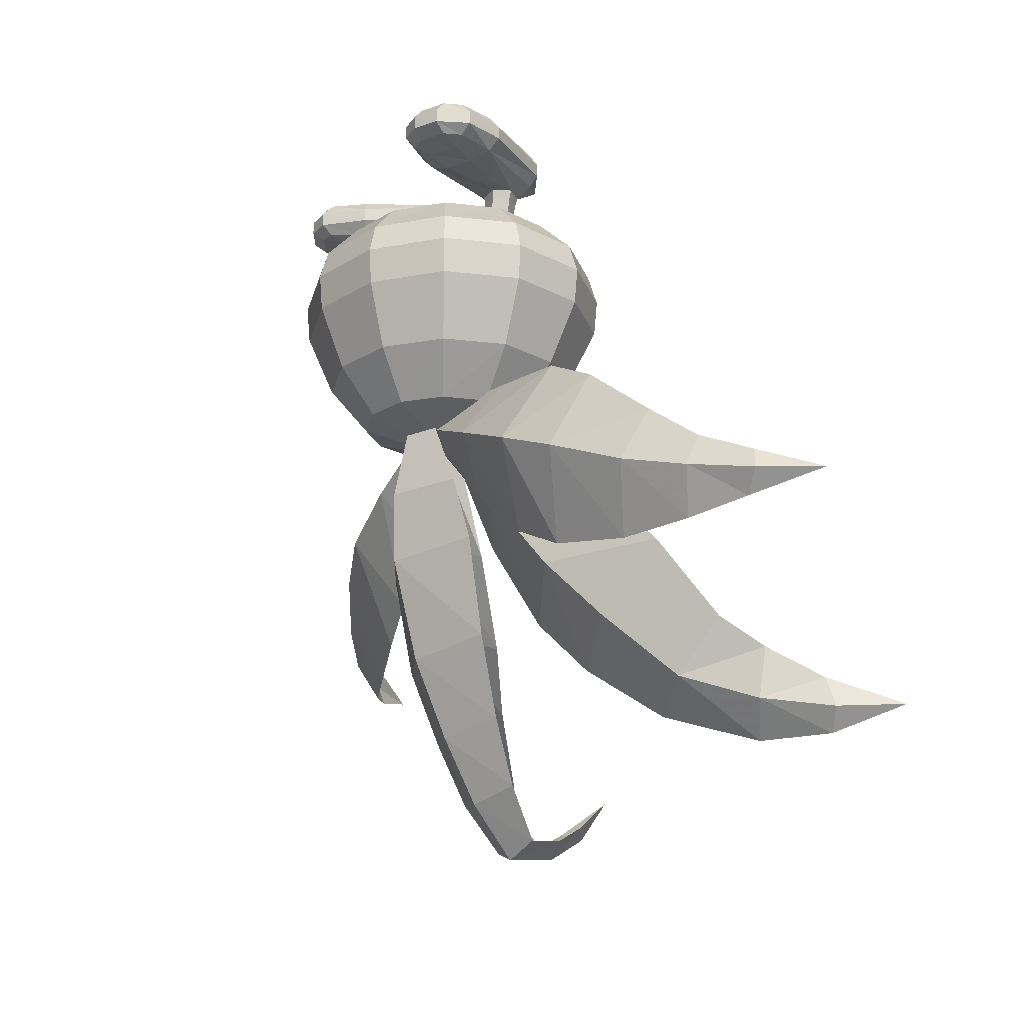
<metadata>
{"format":"obj","ext":"obj","renderer":"f3d","projection":"perspective","resolution":1024,"background":"white","views":[{"elev":-20.6,"azim":-117.9,"up":"+Z"}]}
</metadata>
<code>
o nazonokusa_c
v -0.2658 0 -0.4262
v -0.2302 0.1329 -0.4262
v -0.6775 0.3755 -0.5733
v 0.6775 -0.3912 -0.5733
v 0.7823 0 -0.5733
v 0.2658 0 -0.4262
v 0.897 -0.5044 -0.8101
v 1.036 0 -0.8101
v 0.3912 -0.6775 -0.5733
v 0.2302 -0.1329 -0.4262
v 0.5179 -0.8737 -0.8101
v -0.7823 0 -0.5733
v -0.6775 -0.3912 -0.5733
v -0.897 -0.5044 -0.8101
v 0.1329 -0.2302 -0.4262
v -0.3912 -0.6775 -0.5733
v -0.1329 -0.2302 -0.4262
v -0.2302 -0.1329 -0.4262
v -0.5179 -0.8737 -0.8101
v 0 -0.7823 -0.5733
v 0 -0.2658 -0.4262
v 0 -1.009 -0.8101
v 0.6775 0.3755 -0.5733
v 0.897 0.4862 -0.8101
v 0.3912 0.6504 -0.5733
v 0.1329 0.2302 -0.4262
v 0.2302 0.1329 -0.4262
v 0.5179 0.8422 -0.8101
v -0.897 0.4862 -0.8101
v -1.036 0 -0.8101
v -0.3912 0.6504 -0.5733
v -0.5179 0.8422 -0.8101
v 0 0.751 -0.5733
v -0.1329 0.2302 -0.4262
v 0 0.9724 -0.8101
v 0 0.2658 -0.4262
v -1.098 0 -1.013
v -1.077 0 -1.256
v -0.9323 -0.5243 -1.256
v -0.9512 -0.5349 -1.013
v -0.7613 0.4203 -1.676
v -0.8791 0 -1.676
v 0.4395 0.728 -1.676
v 0.5383 0.8753 -1.256
v 0.9323 0.5054 -1.256
v -0.5383 -0.9081 -1.256
v -0.5492 -0.9265 -1.013
v 1.098 0 -1.013
v 0.9512 -0.5349 -1.013
v 1.077 0 -1.256
v 0.9323 -0.5243 -1.256
v 0.7613 -0.4218 -1.676
v 0 -1.07 -1.013
v 0 -1.049 -1.256
v 0.5383 -0.9081 -1.256
v 0.5492 -0.9265 -1.013
v 0.4395 -0.7306 -1.676
v 0.9512 0.5156 -1.013
v 0.5492 0.8931 -1.013
v 0 1.031 -1.013
v 0 1.011 -1.256
v -0.5383 0.8753 -1.256
v -0.5492 0.8931 -1.013
v -0.9323 0.5054 -1.256
v -0.9512 0.5156 -1.013
v 0 -0.8436 -1.676
v 0.8791 0 -1.676
v -0.7613 -0.4218 -1.676
v -0.4395 -0.7306 -1.676
v 0.7613 0.4203 -1.676
v -0.4395 0.728 -1.676
v 0 0.8407 -1.676
v 0.5144 -0.297 -1.991
v 0.594 0 -1.991
v 0.297 -0.5144 -1.991
v -0.5144 -0.297 -1.991
v -0.297 -0.5144 -1.991
v 0 -0.594 -1.991
v 0 0 -2.197
v 0.5144 0.297 -1.991
v 0.297 0.5144 -1.991
v -0.5144 0.297 -1.991
v -0.594 0 -1.991
v -0.297 0.5144 -1.991
v 0 0.594 -1.991
v 0.4681 0.188 -2.566
v 0.4681 0.188 -2.566
v 0 0.4171 -2.566
v 0 0.3234 -2.101
v -0.4681 0.188 -2.566
v -0.4681 0.188 -2.566
v 0.2235 0.212 -2.101
v 0.2235 0.212 -2.101
v 0 0.2576 -2.101
v -0.2235 0.212 -2.101
v -0.2235 0.212 -2.101
v 0 0.2817 -2.566
v -0.5809 0.12 -3.015
v -0.5809 0.12 -3.015
v 0 0.2372 -3.032
v 0.5809 0.12 -3.015
v 0.5809 0.12 -3.015
v 0 0.4065 -3.056
v 0.5427 0.002773 -3.68
v 0.5427 0.002773 -3.68
v -0.5427 0.002773 -3.68
v -0.5427 0.002773 -3.68
v 0 0.09635 -3.707
v 0 0.2315 -3.747
v -0.4365 -0.164 -4.21
v -0.4365 -0.164 -4.21
v 0 -0.09552 -4.235
v 0.4365 -0.164 -4.21
v 0.4365 -0.164 -4.21
v 0 0.003372 -4.271
v 0.3513 -0.3339 -4.638
v 0.3513 -0.3339 -4.638
v -0.3513 -0.3339 -4.638
v -0.3513 -0.3339 -4.638
v 0 -0.2899 -4.667
v 0 -0.2264 -4.709
v -0.2467 -0.542 -4.971
v -0.2467 -0.542 -4.971
v 0 -0.5259 -5.009
v 0.2467 -0.542 -4.971
v 0.2467 -0.542 -4.971
v 0 -0.5027 -5.063
v 0.1975 -0.772 -4.944
v 0.1975 -0.772 -4.944
v -0.1975 -0.772 -4.944
v -0.1975 -0.772 -4.944
v 0 -0.7908 -4.98
v 0 -0.8179 -5.033
v 0 -1.01 -4.84
v 0.1323 -0.976 -4.817
v 0.1323 -0.976 -4.817
v 0 -1.059 -4.872
v -0.1323 -0.976 -4.817
v -0.1323 -0.976 -4.817
v 0 -1.254 -4.591
v 0 -1.254 -4.591
v 0.7567 -0.3183 -2.408
v 0.7567 -0.3183 -2.408
v 0.1786 -0.06633 -1.976
v 0.1786 -0.06633 -1.976
v 0.06281 -0.02233 -2.073
v 0.467 -0.2278 -2.643
v 0.0886 -0.3183 -2.881
v 0.0886 -0.3183 -2.881
v 0.4874 -0.09716 -2.672
v 0.07273 0.0412 -2.087
v -0.008077 -0.06633 -2.108
v -0.008077 -0.06633 -2.108
v 0.008077 -0.06633 -2.108
v 0.008077 -0.06633 -2.108
v 0.316 -0.5626 -3.471
v 0.316 -0.5626 -3.471
v 1.25 -0.5626 -2.809
v 1.25 -0.5626 -2.809
v 0.8359 -0.4548 -3.165
v 0.8781 -0.2992 -3.224
v 1.555 -0.7658 -3.19
v 1.555 -0.7658 -3.19
v 0.6216 -0.7658 -3.85
v 0.6216 -0.7658 -3.85
v 1.168 -0.5663 -3.634
v 1.121 -0.6842 -3.567
v 1.776 -1.094 -3.737
v 1.776 -1.094 -3.737
v 1.486 -0.9514 -4.083
v 1.447 -1.036 -4.027
v 1.063 -1.094 -4.242
v 1.063 -1.094 -4.242
v 1.926 -1.34 -3.95
v 1.926 -1.34 -3.95
v 1.695 -1.428 -4.511
v 1.695 -1.428 -4.511
v 1.846 -1.35 -4.255
v 1.899 -1.3 -4.291
v 2.098 -1.708 -4.519
v 2.098 -1.708 -4.519
v 2.165 -1.666 -4.358
v 2.227 -1.656 -4.377
v 2.145 -1.639 -4.17
v 2.145 -1.639 -4.17
v 2.42 -2.063 -4.36
v 2.42 -2.063 -4.36
v 0.7955 -0.01029 -1.955
v 0.7955 -0.01029 -1.955
v 0.6579 0.2219 -2.297
v 0.1155 0.1837 -2.07
v 0.4915 -0.003561 -2.677
v 0.4915 -0.003561 -2.677
v 0.1841 0.07076 -1.899
v 0.1841 0.07076 -1.899
v 0.1136 0.1179 -2.069
v 0.05668 0.07358 -2.202
v 0.05668 0.07358 -2.202
v 0.6542 0.08659 -2.297
v 1.154 0.01976 -2.508
v 1.346 -0.1016 -2.002
v 1.346 -0.1016 -2.002
v 0.9062 -0.0919 -3.047
v 0.9062 -0.0919 -3.047
v 1.181 0.1884 -2.518
v 1.718 -0.1816 -2.197
v 1.718 -0.1816 -2.197
v 1.281 -0.1719 -3.237
v 1.281 -0.1719 -3.237
v 1.549 -0.08444 -2.675
v 1.588 0.04963 -2.691
v 2.042 -0.2904 -2.903
v 2.154 -0.3612 -2.569
v 2.154 -0.3612 -2.569
v 1.828 -0.354 -3.343
v 1.828 -0.354 -3.343
v 2.077 -0.1924 -2.917
v 2.308 -0.5373 -3.334
v 2.308 -0.5373 -3.334
v 2.445 -0.5399 -2.823
v 2.445 -0.5399 -2.823
v 2.426 -0.4958 -3.036
v 2.468 -0.4334 -3.047
v 2.738 -0.7565 -2.98
v 2.738 -0.7565 -2.98
v 2.745 -0.7409 -3.112
v 2.663 -0.7551 -3.264
v 2.663 -0.7551 -3.264
v 2.797 -0.7192 -3.126
v 3.023 -1.093 -3.135
v 3.023 -1.093 -3.135
v -0.1155 0.1837 -2.07
v -0.6579 0.2219 -2.297
v -0.7955 -0.01029 -1.955
v -0.7955 -0.01029 -1.955
v -0.4915 -0.003561 -2.677
v -0.4915 -0.003561 -2.677
v -0.1136 0.1179 -2.069
v -0.1841 0.07076 -1.899
v -0.1841 0.07076 -1.899
v -0.05668 0.07358 -2.202
v -0.05668 0.07358 -2.202
v -0.6542 0.08659 -2.297
v -1.346 -0.1016 -2.002
v -1.346 -0.1016 -2.002
v -1.154 0.01976 -2.508
v -0.9062 -0.0919 -3.047
v -0.9062 -0.0919 -3.047
v -1.181 0.1884 -2.518
v -1.718 -0.1816 -2.197
v -1.718 -0.1816 -2.197
v -1.281 -0.1719 -3.237
v -1.281 -0.1719 -3.237
v -1.549 -0.08444 -2.675
v -1.588 0.04963 -2.691
v -2.154 -0.3612 -2.569
v -2.154 -0.3612 -2.569
v -2.042 -0.2904 -2.903
v -1.828 -0.354 -3.343
v -1.828 -0.354 -3.343
v -2.077 -0.1924 -2.917
v -2.308 -0.5373 -3.334
v -2.308 -0.5373 -3.334
v -2.445 -0.5399 -2.823
v -2.445 -0.5399 -2.823
v -2.426 -0.4958 -3.036
v -2.468 -0.4334 -3.047
v -2.738 -0.7565 -2.98
v -2.738 -0.7565 -2.98
v -2.745 -0.7409 -3.112
v -2.663 -0.7551 -3.264
v -2.663 -0.7551 -3.264
v -2.797 -0.7192 -3.126
v -3.023 -1.093 -3.135
v -3.023 -1.093 -3.135
v -0.06281 -0.02233 -2.073
v -0.1786 -0.06633 -1.976
v -0.1786 -0.06633 -1.976
v -0.7567 -0.3183 -2.408
v -0.7567 -0.3183 -2.408
v -0.467 -0.2278 -2.643
v -0.0886 -0.3183 -2.881
v -0.0886 -0.3183 -2.881
v -0.07273 0.0412 -2.087
v -0.4874 -0.09716 -2.672
v -0.316 -0.5626 -3.471
v -0.316 -0.5626 -3.471
v -1.25 -0.5626 -2.809
v -1.25 -0.5626 -2.809
v -0.8359 -0.4548 -3.165
v -0.8781 -0.2992 -3.224
v -1.555 -0.7658 -3.19
v -1.555 -0.7658 -3.19
v -0.6216 -0.7658 -3.85
v -0.6216 -0.7658 -3.85
v -1.168 -0.5663 -3.634
v -1.121 -0.6842 -3.567
v -1.486 -0.9514 -4.083
v -1.776 -1.094 -3.737
v -1.776 -1.094 -3.737
v -1.447 -1.036 -4.027
v -1.063 -1.094 -4.242
v -1.063 -1.094 -4.242
v -1.926 -1.34 -3.95
v -1.926 -1.34 -3.95
v -1.846 -1.35 -4.255
v -1.695 -1.428 -4.511
v -1.695 -1.428 -4.511
v -1.899 -1.3 -4.291
v -2.165 -1.666 -4.358
v -2.098 -1.708 -4.519
v -2.098 -1.708 -4.519
v -2.227 -1.656 -4.377
v -2.145 -1.639 -4.17
v -2.145 -1.639 -4.17
v -2.42 -2.063 -4.36
v -2.42 -2.063 -4.36
v 0.42 -0.1004 -0.9546
v 0.5437 -0.06729 -0.4249
v 0.602 -0.1682 -0.4319
v 0.4767 -0.2014 -0.9698
v 0.523 -0.2554 -0.4317
v 0.305 -0.1004 -0.9344
v 0.2679 -0.2152 -0.9332
v 0.3906 -0.1822 -0.4284
v 0.4274 -0.06729 -0.4213
v 0.3971 -0.2885 -0.9611
v 0.5575 -0.06429 -0.3665
v 0.57 -0.0555 -0.3133
v 0.6368 -0.171 -0.3192
v 0.6175 -0.1682 -0.374
v 0.389 -0.1839 -0.3205
v 0.4363 -0.0555 -0.3127
v 0.4377 -0.06429 -0.3628
v 0.5466 -0.2712 -0.3215
v 0.5358 -0.2578 -0.374
v 0.3995 -0.1824 -0.3703
v 0.4976 -0.4076 -0.001915
v 0.4921 -0.4539 -0.08664
v 0.6949 -0.3533 -0.09
v 0.6956 -0.3537 -0.1819
v 0.6444 -0.3224 -0.2526
v 0.4857 -0.4476 -0.208
v 0.4675 0.06879 -0.3008
v 0.5825 0.4289 -0.2651
v 0.5731 0.06561 -0.3092
v 0.3074 -0.2943 -0.00071
v 0.2752 -0.3271 -0.08893
v 0.2815 -0.3302 -0.2054
v 0.3098 -0.1312 -0.001263
v 0.2518 -0.09578 -0.08705
v 0.2516 -0.09609 -0.179
v 0.3123 -0.131 -0.2499
v 0.5115 0.4683 -0.0884
v 0.513 0.4707 -0.1803
v 0.6429 -0.3257 -0.001016
v 0.5795 0.4252 -0.000115
v 0.985 0.1832 -0.002754
v 1.048 0.1449 -0.09181
v 1.05 0.1461 -0.1838
v 0.7299 -0.08504 -0.3042
v 0.9862 0.1866 -0.2593
v 0.6741 0.005032 -0.3078
v 0.6202 0.03822 -0.3133
v 0.693 0.3654 -0.3014
v 0.8489 0.2733 -0.2936
v 0.8484 0.658 -0.2406
v 0.7535 0.5292 -0.2707
v 0.7414 0.6442 -0.2396
v 1.062 0.436 -0.002784
v 0.7417 0.6402 -0.000662
v 0.8495 0.6557 -0.001664
v 0.8954 0.7268 -0.1824
v 1.058 0.6379 -0.1855
v 1.023 0.5632 -0.2438
v 1.142 0.4226 -0.092
v 1.063 0.4415 -0.2429
v 1.142 0.4234 -0.1836
v 1.019 0.5627 -0.002121
v 1.058 0.6361 -0.09135
v 0.8962 0.7263 -0.09059
v 0.9406 0.4178 -0.274
v 0.7359 0.7186 -0.1803
v 0.7325 0.7176 -0.08847
v -0.602 -0.1682 -0.4319
v -0.5437 -0.06729 -0.4249
v -0.42 -0.1004 -0.9546
v -0.523 -0.2554 -0.4317
v -0.4767 -0.2014 -0.9698
v -0.3906 -0.1822 -0.4284
v -0.2679 -0.2152 -0.9332
v -0.305 -0.1004 -0.9344
v -0.4274 -0.06729 -0.4213
v -0.3971 -0.2885 -0.9611
v -0.6368 -0.171 -0.3192
v -0.57 -0.0555 -0.3133
v -0.5575 -0.06429 -0.3665
v -0.6175 -0.1682 -0.374
v -0.4377 -0.06429 -0.3628
v -0.4363 -0.0555 -0.3127
v -0.389 -0.1839 -0.3205
v -0.5466 -0.2712 -0.3215
v -0.5358 -0.2578 -0.374
v -0.3995 -0.1824 -0.3703
v -0.6949 -0.3533 -0.09
v -0.4921 -0.4539 -0.08664
v -0.4976 -0.4076 -0.001916
v -0.6956 -0.3537 -0.1819
v -0.4857 -0.4476 -0.208
v -0.6444 -0.3224 -0.2526
v -0.5731 0.06561 -0.3092
v -0.5825 0.4289 -0.2651
v -0.4675 0.06879 -0.3008
v -0.2752 -0.3271 -0.08893
v -0.3074 -0.2943 -0.00071
v -0.2815 -0.3302 -0.2054
v -0.2518 -0.09577 -0.08705
v -0.3098 -0.1312 -0.001263
v -0.2516 -0.09609 -0.179
v -0.3123 -0.131 -0.2499
v -0.5115 0.4683 -0.0884
v -0.513 0.4707 -0.1803
v -0.6429 -0.3257 -0.001017
v -0.5795 0.4252 -0.000115
v -0.985 0.1832 -0.002754
v -1.048 0.1449 -0.09181
v -1.05 0.1461 -0.1838
v -0.9862 0.1866 -0.2593
v -0.7299 -0.08504 -0.3042
v -0.6741 0.005032 -0.3078
v -0.6202 0.03822 -0.3133
v -0.8489 0.2733 -0.2936
v -0.693 0.3654 -0.3014
v -0.7414 0.6442 -0.2396
v -0.7535 0.5292 -0.2707
v -0.8484 0.658 -0.2406
v -0.7417 0.6402 -0.000662
v -1.062 0.436 -0.002784
v -0.8495 0.6557 -0.001664
v -1.023 0.5632 -0.2438
v -1.058 0.6379 -0.1855
v -0.8954 0.7268 -0.1824
v -1.142 0.4226 -0.092
v -1.142 0.4234 -0.1836
v -1.063 0.4415 -0.2429
v -1.058 0.6361 -0.09135
v -1.019 0.5627 -0.002122
v -0.8962 0.7263 -0.09059
v -0.9406 0.4178 -0.274
v -0.7325 0.7176 -0.08847
v -0.7359 0.7186 -0.1803
f 40 38 39
f 40 37 38
f 14 37 40
f 14 30 37
f 47 39 46
f 47 40 39
f 19 40 47
f 19 14 40
f 49 8 7
f 49 48 8
f 51 48 49
f 51 50 48
f 47 22 19
f 47 53 22
f 46 53 47
f 46 54 53
f 56 54 55
f 56 53 54
f 11 53 56
f 11 22 53
f 49 55 51
f 49 56 55
f 7 56 49
f 7 11 56
f 58 50 45
f 58 48 50
f 24 48 58
f 24 8 48
f 59 45 44
f 59 58 45
f 28 58 59
f 28 24 58
f 65 62 64
f 65 63 62
f 29 63 65
f 29 32 63
f 37 64 38
f 37 65 64
f 30 65 37
f 30 29 65
f 332 337 336
f 335 332 336
f 404 401 402
f 403 404 402
f 342 335 330
f 395 402 410
f 34 26 36
f 34 27 26
f 2 27 34
f 2 6 27
f 1 6 2
f 1 10 6
f 10 1 18
f 18 15 10
f 17 15 18
f 17 21 15
f 45 43 44
f 45 70 43
f 50 70 45
f 50 67 70
f 52 67 50
f 52 73 67
f 75 73 52
f 75 79 73
f 78 79 75
f 78 77 79
f 69 77 78
f 69 68 77
f 39 68 69
f 39 38 68
f 42 68 38
f 42 76 68
f 83 76 42
f 83 79 76
f 82 79 83
f 82 84 79
f 41 84 82
f 41 71 84
f 64 71 41
f 64 62 71
f 42 82 83
f 42 41 82
f 38 41 42
f 38 64 41
f 76 77 68
f 76 79 77
f 51 52 50
f 51 57 52
f 55 57 51
f 55 66 57
f 54 66 55
f 54 46 66
f 69 66 46
f 69 78 66
f 57 66 78
f 78 75 57
f 52 57 75
f 69 46 39
f 342 343 335
f 342 341 343
f 362 341 342
f 362 360 341
f 378 360 362
f 378 376 360
f 380 376 378
f 380 379 376
f 372 379 380
f 372 370 379
f 371 370 372
f 371 358 370
f 357 358 371
f 357 356 358
f 350 356 357
f 350 338 356
f 347 338 350
f 347 348 338
f 351 348 347
f 351 352 348
f 355 352 351
f 355 345 352
f 383 345 355
f 383 369 345
f 373 369 383
f 373 367 369
f 375 367 373
f 375 382 367
f 377 382 375
f 377 362 382
f 378 362 377
f 377 374 378
f 375 374 377
f 375 373 374
f 381 374 373
f 381 380 374
f 372 380 381
f 381 384 372
f 383 384 381
f 383 355 384
f 354 384 355
f 354 371 384
f 357 371 354
f 354 350 357
f 351 350 354
f 351 347 350
f 351 354 355
f 378 374 380
f 381 373 383
f 384 371 372
f 370 376 379
f 370 359 376
f 358 359 370
f 358 356 359
f 340 359 356
f 340 360 359
f 341 360 340
f 340 339 341
f 338 339 340
f 338 348 339
f 349 339 348
f 349 343 339
f 341 339 343
f 340 356 338
f 376 359 360
f 352 349 348
f 352 353 349
f 345 353 352
f 345 344 353
f 333 353 344
f 366 382 362
f 366 368 382
f 365 368 366
f 365 345 368
f 369 368 345
f 369 367 368
f 382 368 367
f 346 344 345
f 346 333 344
f 329 333 346
f 349 335 343
f 349 332 335
f 332 353 333
f 332 349 353
f 342 361 362
f 342 330 361
f 363 330 329
f 363 361 330
f 362 361 363
f 346 364 329
f 346 365 364
f 345 365 346
f 365 366 364
f 364 363 329
f 364 366 363
f 362 363 366
f 409 410 402
f 409 408 410
f 406 408 409
f 406 405 408
f 407 405 406
f 407 423 405
f 418 423 407
f 418 424 423
f 421 424 418
f 421 437 424
f 450 437 421
f 450 439 437
f 448 439 450
f 448 446 439
f 441 446 448
f 441 444 446
f 445 444 441
f 445 428 444
f 449 428 445
f 449 432 428
f 435 432 449
f 435 433 432
f 412 433 435
f 435 434 412
f 436 434 435
f 436 442 434
f 440 442 436
f 440 441 442
f 445 441 440
f 440 449 445
f 436 449 440
f 436 435 449
f 448 442 441
f 448 451 442
f 450 451 448
f 450 422 451
f 421 422 450
f 421 417 422
f 418 417 421
f 418 415 417
f 407 415 418
f 407 414 415
f 406 414 407
f 406 416 414
f 409 416 406
f 414 417 415
f 414 419 417
f 416 419 414
f 416 420 419
f 412 419 420
f 412 422 419
f 451 422 412
f 412 434 451
f 442 451 434
f 417 419 422
f 420 413 412
f 420 400 413
f 408 428 410
f 408 427 428
f 405 427 408
f 405 426 427
f 423 426 405
f 423 425 426
f 424 425 423
f 424 437 425
f 438 425 437
f 438 426 425
f 443 426 438
f 443 427 426
f 444 427 443
f 444 428 427
f 439 438 437
f 439 447 438
f 446 447 439
f 446 443 447
f 444 443 446
f 443 438 447
f 413 411 412
f 413 400 411
f 396 411 400
f 402 416 409
f 402 401 416
f 420 401 400
f 420 416 401
f 429 410 428
f 429 395 410
f 395 430 396
f 395 429 430
f 428 430 429
f 431 411 396
f 431 433 411
f 432 433 431
f 433 412 411
f 430 431 396
f 430 432 431
f 428 432 430
f 74 67 73
f 74 80 67
f 79 80 74
f 79 81 80
f 85 81 79
f 85 43 81
f 72 43 85
f 85 71 72
f 84 71 85
f 85 79 84
f 74 73 79
f 80 70 67
f 80 81 70
f 43 70 81
f 3 1 2
f 2 31 3
f 34 31 2
f 34 33 31
f 36 33 34
f 36 26 33
f 25 33 26
f 25 35 33
f 28 35 25
f 25 23 28
f 27 23 25
f 27 6 23
f 5 23 6
f 5 24 23
f 8 24 5
f 5 7 8
f 4 7 5
f 4 11 7
f 9 11 4
f 9 22 11
f 20 22 9
f 20 16 22
f 17 16 20
f 17 18 16
f 13 16 18
f 13 19 16
f 14 19 13
f 13 12 14
f 1 12 13
f 1 3 12
f 29 12 3
f 29 30 12
f 14 12 30
f 16 19 22
f 18 1 13
f 25 26 27
f 23 24 28
f 6 4 5
f 6 10 4
f 9 4 10
f 10 15 9
f 20 9 15
f 15 21 20
f 17 20 21
f 35 31 33
f 35 32 31
f 3 31 32
f 32 29 3
f 320 318 319
f 320 321 318
f 322 321 320
f 322 327 321
f 325 327 322
f 325 324 327
f 323 324 325
f 325 326 323
f 318 323 326
f 326 319 318
f 330 328 329
f 330 331 328
f 335 331 330
f 335 336 331
f 320 331 336
f 320 319 331
f 328 331 319
f 319 334 328
f 326 334 319
f 326 337 334
f 325 337 326
f 325 322 337
f 336 337 322
f 322 320 336
f 328 333 329
f 328 334 333
f 332 333 334
f 334 337 332
f 386 387 385
f 386 393 387
f 392 387 393
f 393 390 392
f 391 392 390
f 390 394 391
f 388 394 390
f 388 389 394
f 385 389 388
f 385 387 389
f 396 397 395
f 396 400 397
f 399 397 400
f 399 386 397
f 393 386 399
f 399 404 393
f 401 404 399
f 399 400 401
f 404 390 393
f 404 388 390
f 403 388 404
f 403 385 388
f 398 385 403
f 398 386 385
f 397 386 398
f 398 395 397
f 402 395 398
f 398 403 402
f 59 35 28
f 59 60 35
f 44 60 59
f 44 61 60
f 63 61 62
f 63 60 61
f 32 60 63
f 32 35 60
f 62 72 71
f 62 61 72
f 44 72 61
f 44 43 72
f 94 87 92
f 94 97 87
f 91 97 94
f 91 98 97
f 100 97 98
f 100 101 97
f 105 101 100
f 100 108 105
f 107 108 100
f 107 110 108
f 112 108 110
f 112 113 108
f 116 113 112
f 112 120 116
f 118 120 112
f 118 122 120
f 124 120 122
f 124 125 120
f 128 125 124
f 124 132 128
f 130 132 124
f 130 138 132
f 134 132 138
f 134 135 132
f 141 135 134
f 134 138 141
f 94 95 91
f 101 87 97
f 100 98 107
f 113 105 108
f 112 110 118
f 125 116 120
f 124 122 130
f 135 128 132
f 89 90 96
f 89 88 90
f 86 88 89
f 86 102 88
f 103 88 102
f 103 99 88
f 106 99 103
f 103 109 106
f 104 109 103
f 104 114 109
f 115 109 114
f 115 111 109
f 119 111 115
f 115 121 119
f 117 121 115
f 117 126 121
f 127 121 126
f 127 123 121
f 131 123 127
f 127 133 131
f 129 133 127
f 129 136 133
f 137 133 136
f 137 139 133
f 140 139 137
f 137 136 140
f 89 93 86
f 99 90 88
f 103 102 104
f 111 106 109
f 115 114 117
f 123 119 121
f 127 126 129
f 139 131 133
f 146 142 144
f 146 147 142
f 148 147 146
f 148 157 147
f 160 147 157
f 160 159 147
f 162 159 160
f 160 167 162
f 164 167 160
f 164 172 167
f 171 167 172
f 171 169 167
f 174 169 171
f 171 178 174
f 176 178 171
f 176 180 178
f 182 178 180
f 182 184 178
f 186 184 182
f 182 180 186
f 146 153 148
f 159 142 147
f 160 157 164
f 169 162 167
f 171 172 176
f 184 174 178
f 143 151 145
f 143 150 151
f 158 150 143
f 158 161 150
f 163 161 158
f 163 166 161
f 168 166 163
f 168 170 166
f 175 170 168
f 175 179 170
f 185 179 175
f 185 183 179
f 187 183 185
f 187 181 183
f 179 183 181
f 181 177 179
f 170 179 177
f 177 173 170
f 166 170 173
f 173 165 166
f 161 166 165
f 165 156 161
f 150 161 156
f 156 149 150
f 151 150 149
f 149 152 151
f 196 189 194
f 196 199 189
f 193 199 196
f 193 203 199
f 200 199 203
f 200 201 199
f 207 201 200
f 200 210 207
f 209 210 200
f 209 215 210
f 212 210 215
f 212 213 210
f 221 213 212
f 212 222 221
f 218 222 212
f 218 227 222
f 226 222 227
f 226 224 222
f 230 224 226
f 226 227 230
f 196 197 193
f 201 189 199
f 200 203 209
f 213 207 210
f 212 215 218
f 224 221 222
f 191 192 198
f 191 190 192
f 188 190 191
f 188 202 190
f 205 190 202
f 205 204 190
f 208 204 205
f 205 211 208
f 206 211 205
f 206 214 211
f 217 211 214
f 217 216 211
f 219 216 217
f 217 223 219
f 220 223 217
f 220 225 223
f 229 223 225
f 229 228 223
f 231 228 229
f 229 225 231
f 191 195 188
f 204 192 190
f 205 202 206
f 216 208 211
f 217 214 220
f 228 219 223
f 235 238 239
f 235 243 238
f 244 243 235
f 244 246 243
f 251 246 244
f 251 254 246
f 256 254 251
f 256 258 254
f 265 258 256
f 265 266 258
f 268 266 265
f 268 270 266
f 274 270 268
f 274 271 270
f 266 270 271
f 271 262 266
f 258 266 262
f 262 259 258
f 254 258 259
f 259 253 254
f 246 254 253
f 253 247 246
f 243 246 247
f 247 237 243
f 238 243 237
f 237 241 238
f 236 232 242
f 236 233 232
f 248 233 236
f 248 249 233
f 252 249 248
f 252 255 249
f 260 255 252
f 260 261 255
f 263 261 260
f 263 267 261
f 272 267 263
f 272 273 267
f 275 273 272
f 275 269 273
f 267 273 269
f 269 264 267
f 261 267 264
f 264 257 261
f 255 261 257
f 257 250 255
f 249 255 250
f 250 245 249
f 233 249 245
f 245 234 233
f 232 233 234
f 234 240 232
f 279 276 277
f 279 281 276
f 289 281 279
f 289 290 281
f 292 290 289
f 292 297 290
f 300 297 292
f 300 301 297
f 304 301 300
f 304 306 301
f 314 306 304
f 314 310 306
f 316 310 314
f 316 311 310
f 306 310 311
f 311 307 306
f 301 306 307
f 307 302 301
f 297 301 302
f 302 294 297
f 290 297 294
f 294 287 290
f 281 290 287
f 287 282 281
f 276 281 282
f 282 155 276
f 284 280 278
f 284 285 280
f 283 285 284
f 283 286 285
f 291 285 286
f 291 288 285
f 293 288 291
f 291 296 293
f 295 296 291
f 295 303 296
f 298 296 303
f 298 299 296
f 305 299 298
f 298 309 305
f 308 309 298
f 308 312 309
f 313 309 312
f 313 315 309
f 317 315 313
f 313 312 317
f 284 154 283
f 288 280 285
f 291 286 295
f 299 293 296
f 298 303 308
f 315 305 309

</code>
